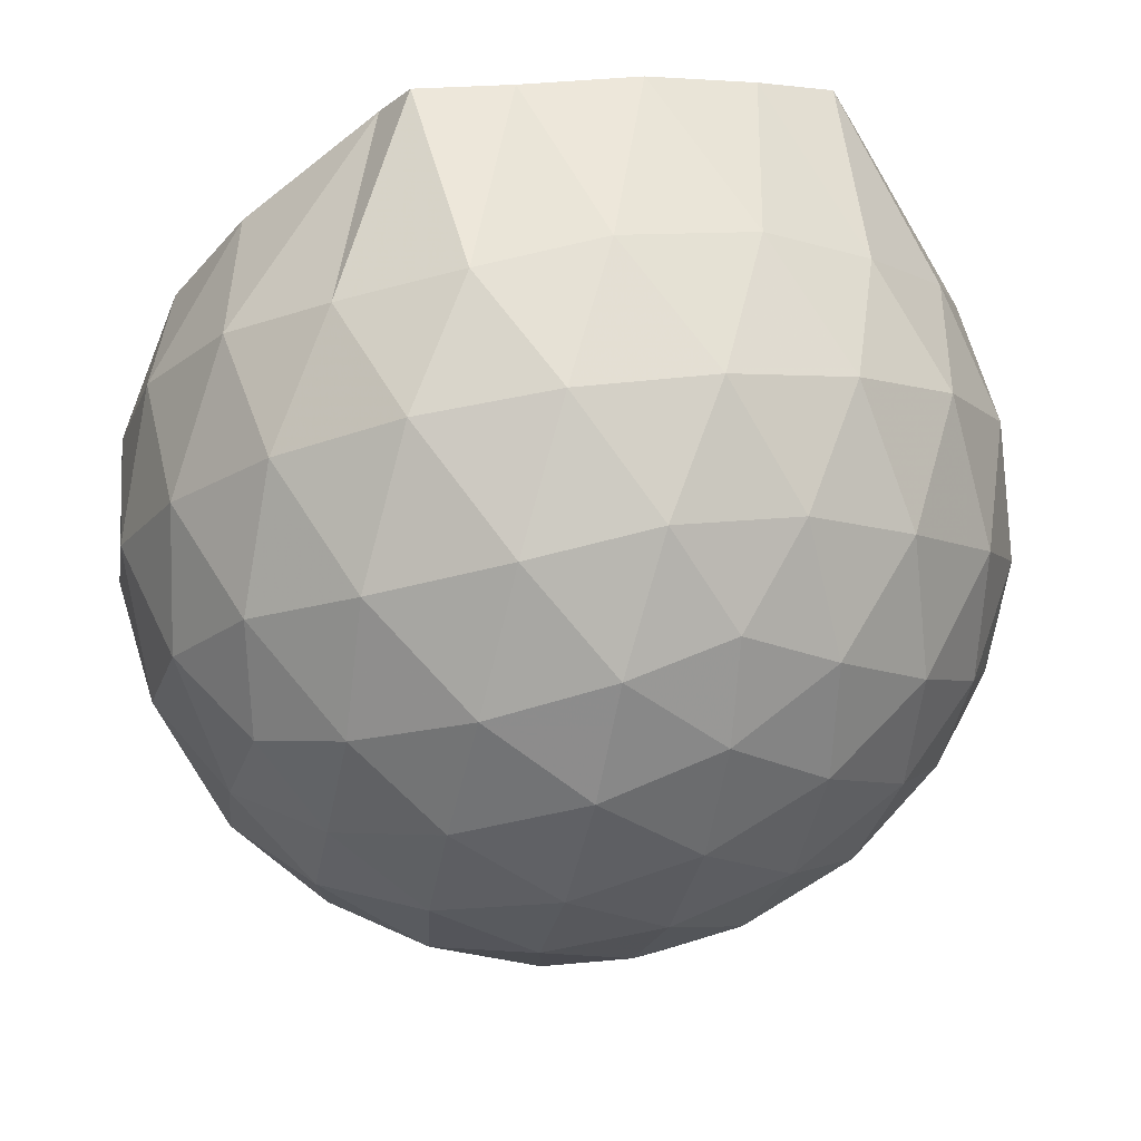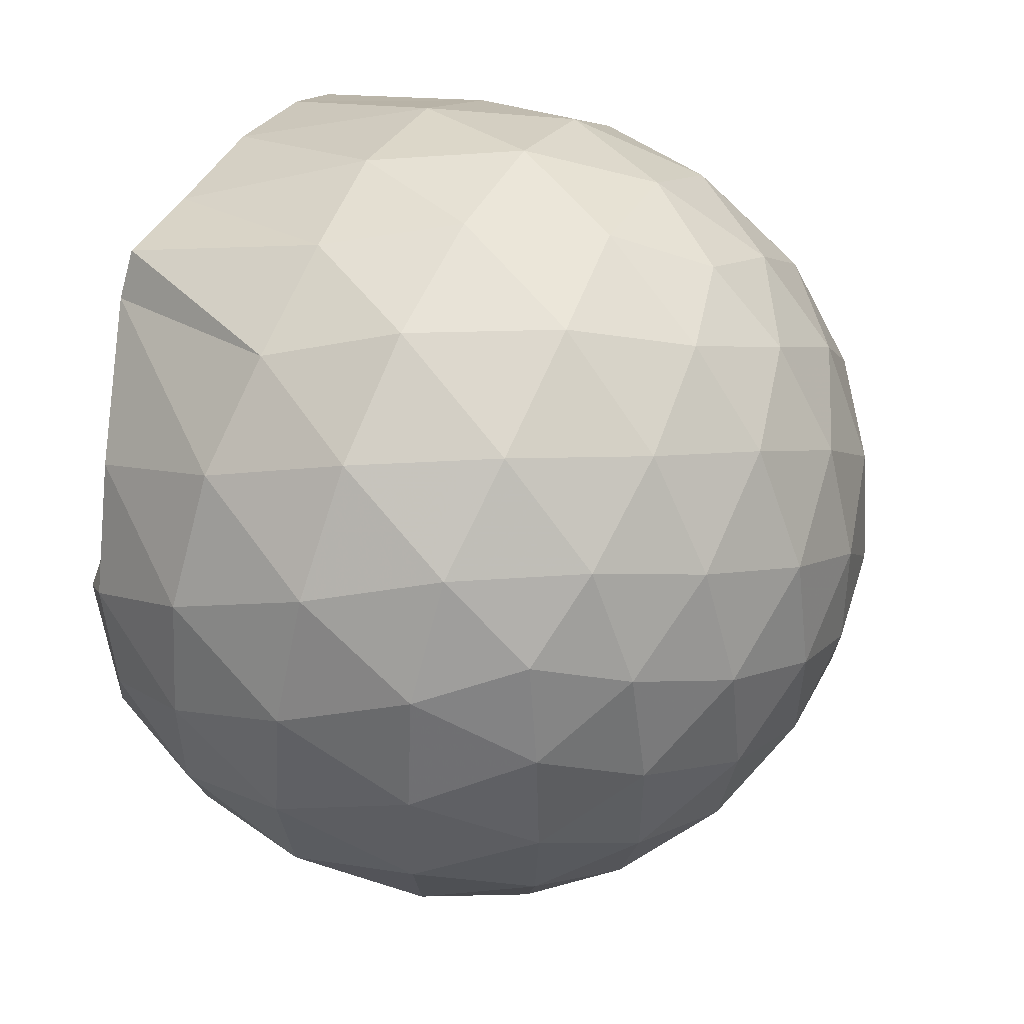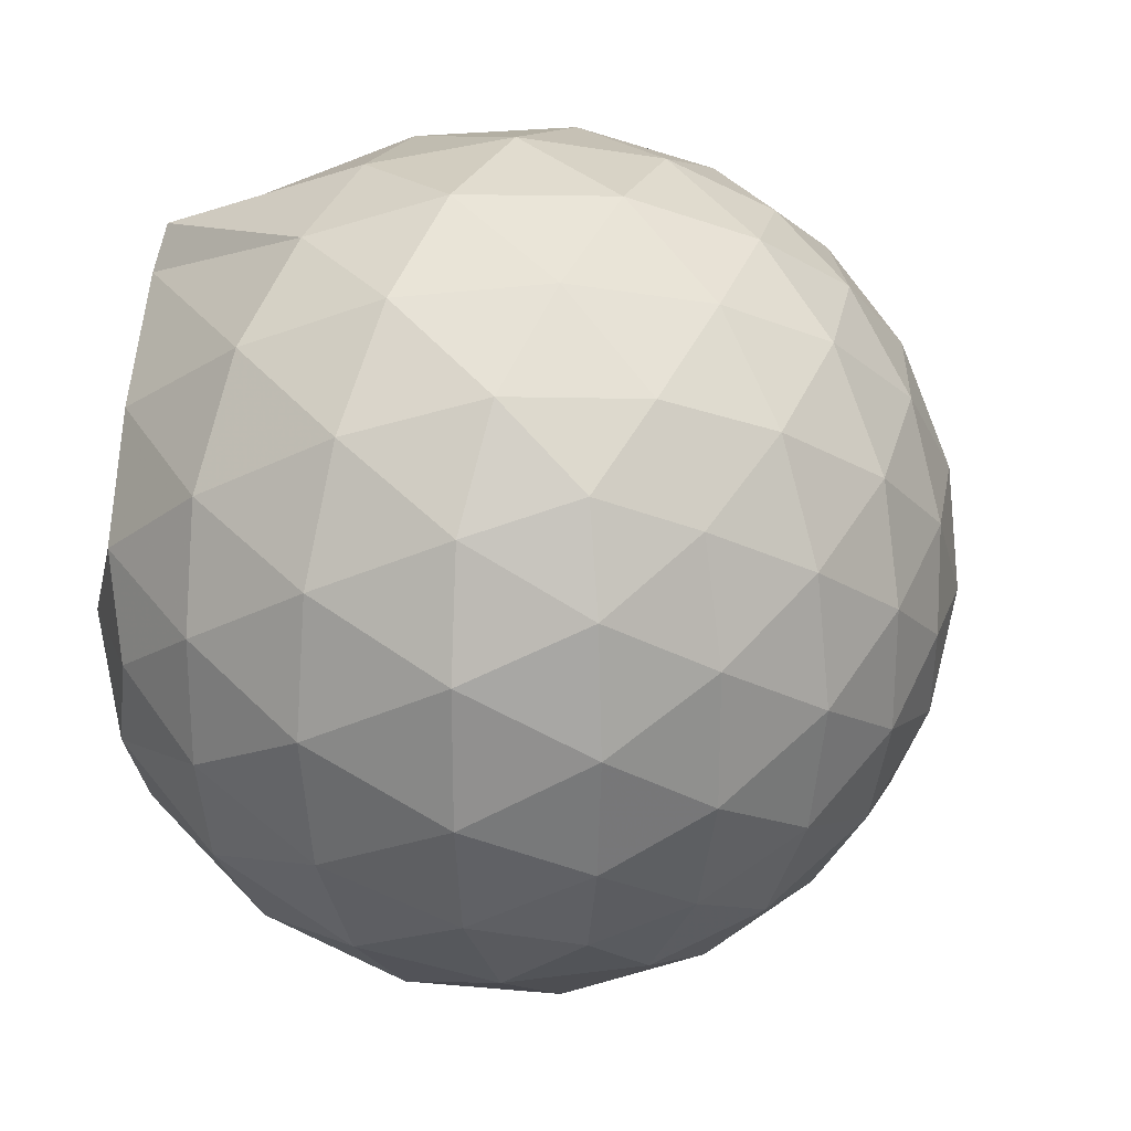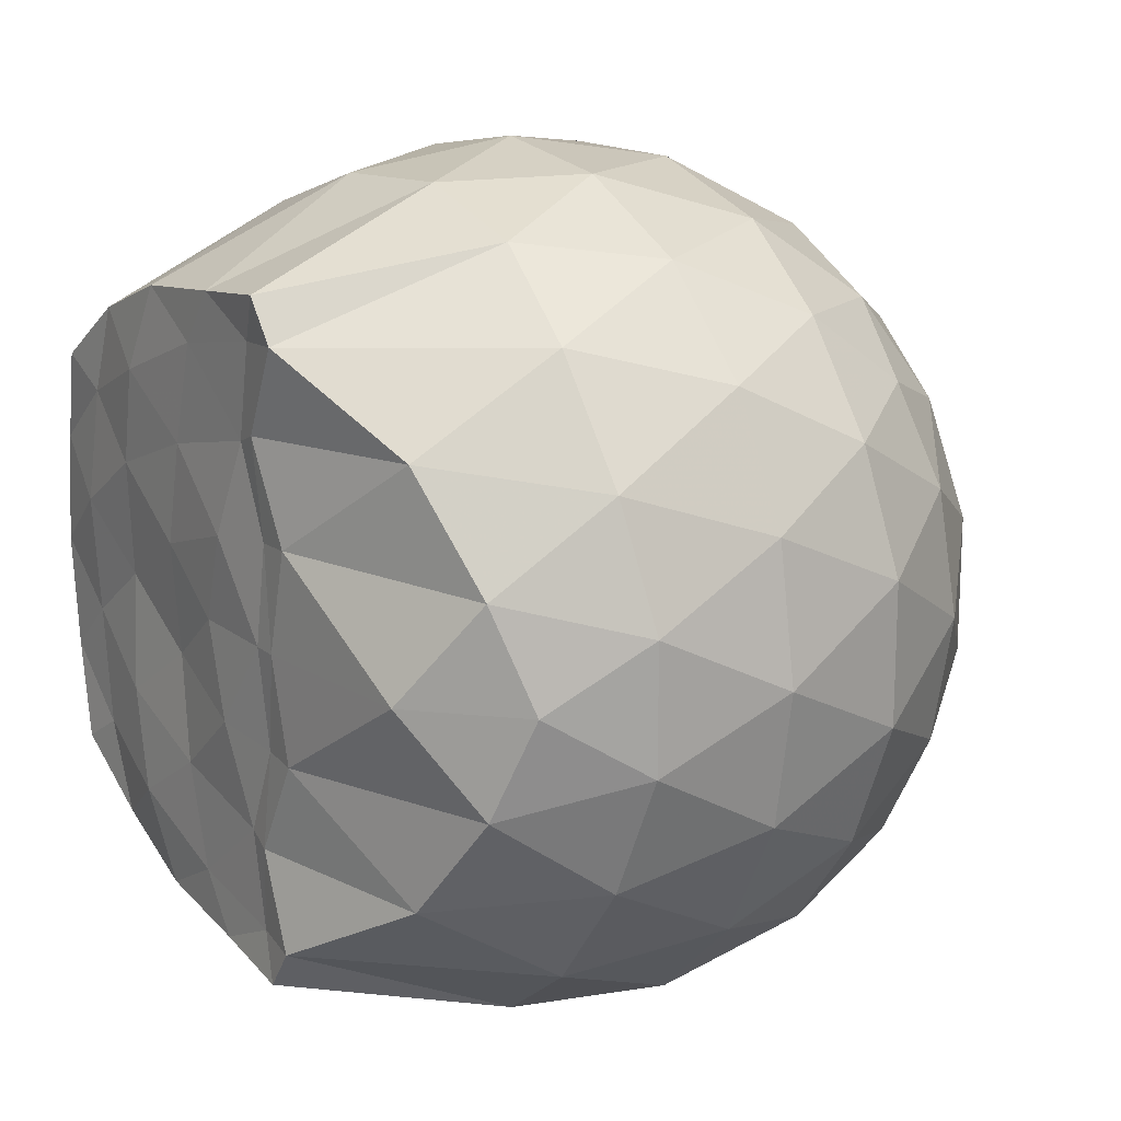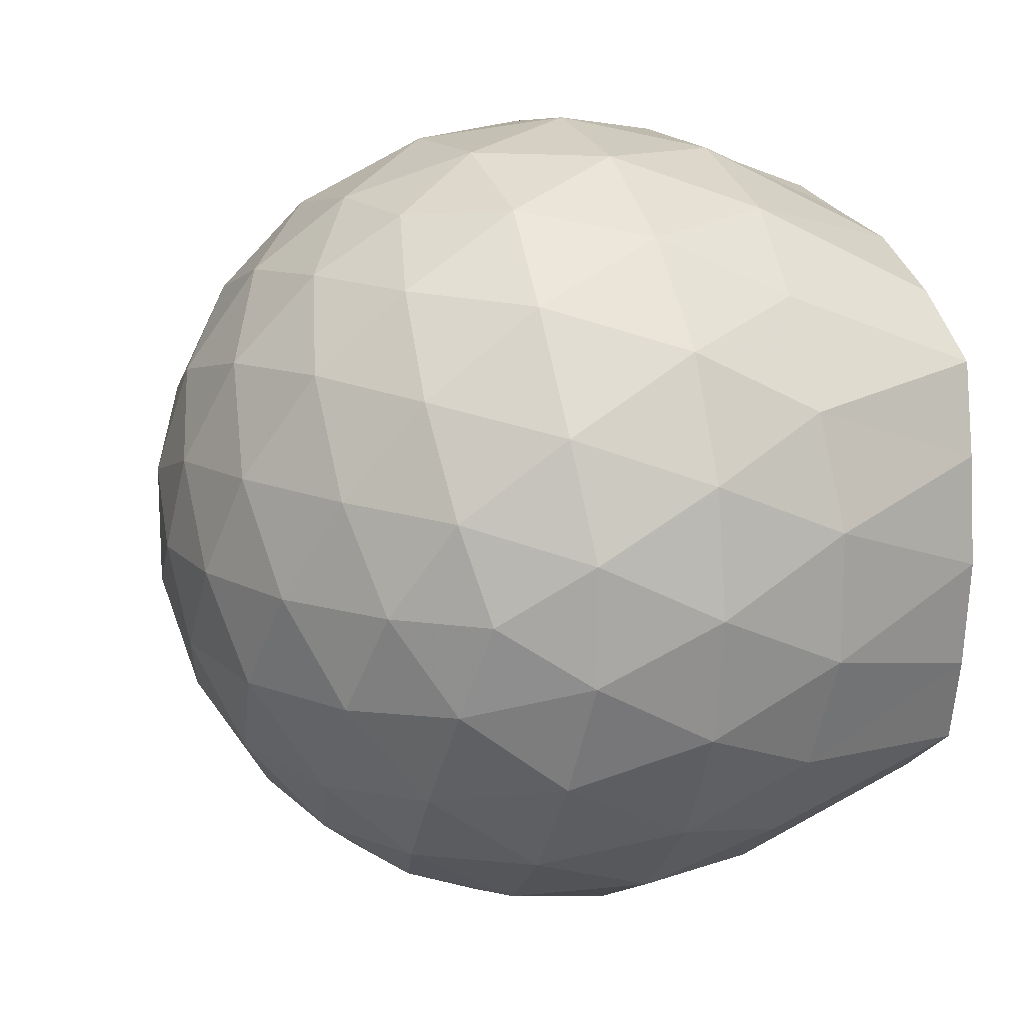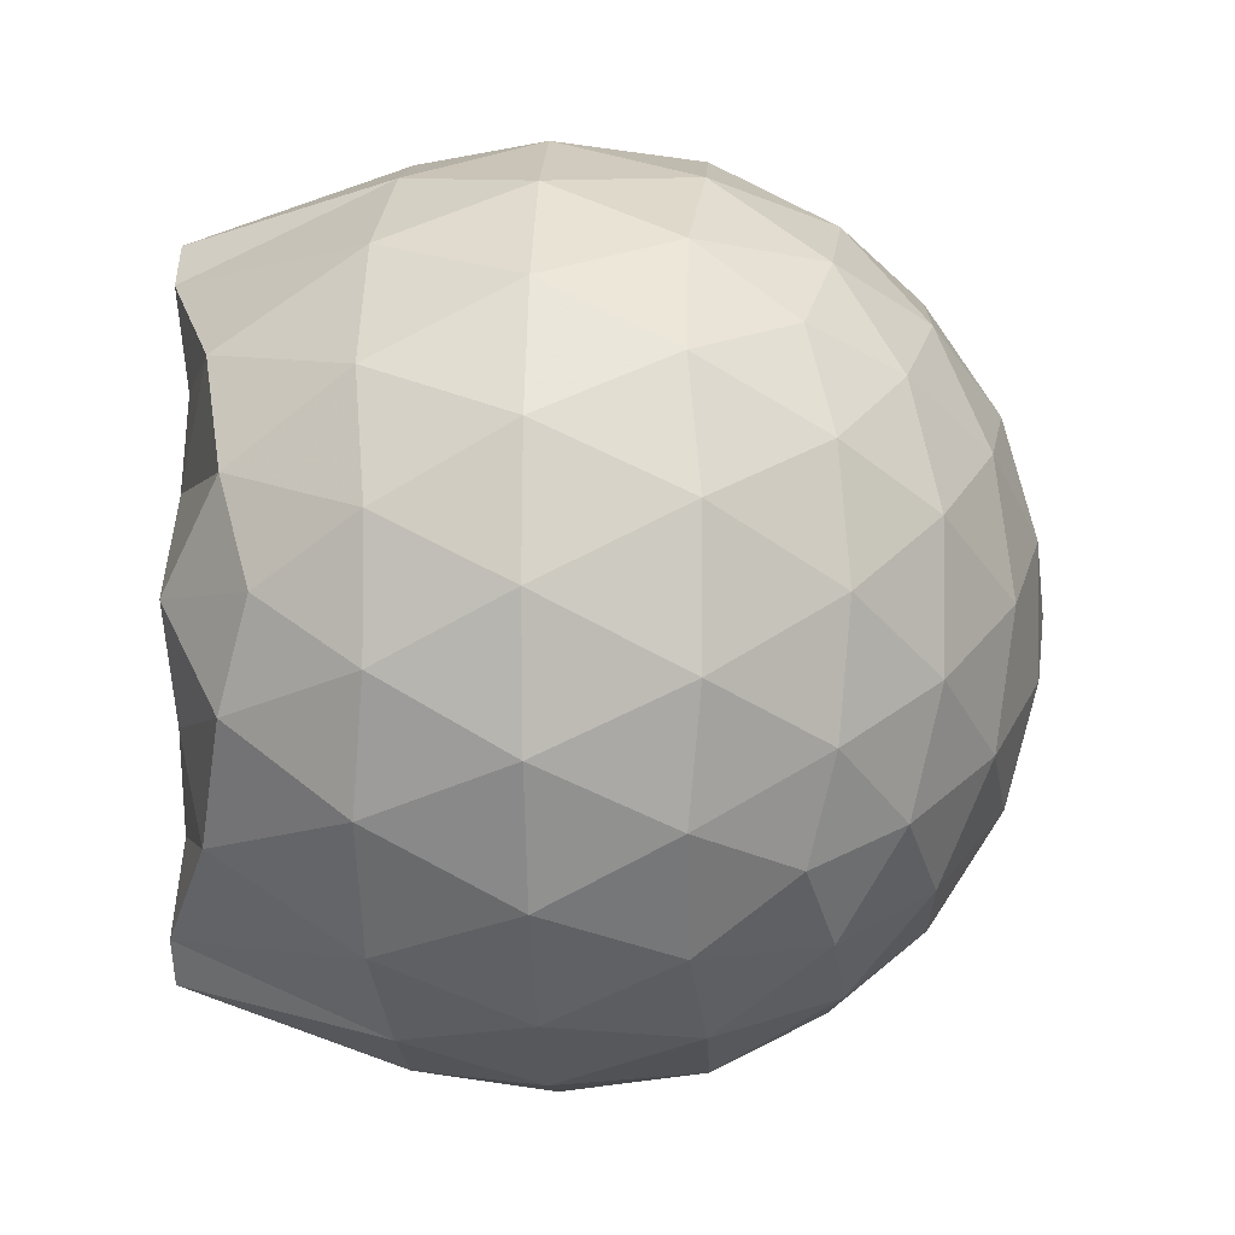
<metadata>
{"format":"obj","ext":"obj","renderer":"f3d","projection":"perspective","resolution":1024,"background":"white","views":[{"elev":76.3,"azim":171.8,"up":"+Y"},{"elev":53.2,"azim":115.8,"up":"+Y"},{"elev":24.2,"azim":115.2,"up":"+Y"},{"elev":16.8,"azim":56.3,"up":"+Y"},{"elev":15.3,"azim":-109.9,"up":"+Y"},{"elev":-3.2,"azim":93.0,"up":"+Y"}]}
</metadata>
<code>
v -1.544 -0.01532 0.9818
v -1.501 -0.01612 -0.7349
v -0.6451 -0.01577 0.7415
v -0.7192 0.2061 0.8094
v -0.9 0.4449 0.8677
v -1.217 0.6283 0.9913
v -1.288 0.7199 0.9916
v -1.501 0.6923 0.982
v -1.766 0.6596 0.9766
v -2.005 0.5709 0.967
v -2.18 0.4372 0.9822
v -2.247 0.2318 0.9665
v -2.276 -0.01613 0.9662
v -2.249 -0.264 0.9664
v -2.179 -0.4691 0.9815
v -2.004 -0.6033 0.967
v -1.767 -0.6921 0.9767
v -1.502 -0.725 0.9824
v -1.287 -0.7522 0.9914
v -1.223 -0.6604 0.9915
v -0.9001 -0.477 0.8679
v -0.7186 -0.2384 0.8094
v -0.5601 0.1257 0.525
v -0.6562 0.3922 0.5533
v -0.8462 0.6431 0.5546
v -1.077 0.8103 0.5301
v -1.352 0.8915 0.533
v -1.639 0.8769 0.5648
v -1.939 0.7758 0.5665
v -2.168 0.6144 0.5351
v -2.339 0.3891 0.533
v -2.413 0.1316 0.5649
v -2.412 -0.1642 0.5654
v -2.339 -0.4209 0.5325
v -2.168 -0.6465 0.5347
v -1.938 -0.8078 0.5662
v -1.639 -0.9093 0.5642
v -1.352 -0.9237 0.5321
v -1.077 -0.8425 0.5311
v -0.8461 -0.6754 0.5553
v -0.656 -0.4243 0.5542
v -0.5601 -0.158 0.5255
v -0.5514 0.2852 0.2441
v -0.6938 0.5567 0.2446
v -0.9157 0.7707 0.2458
v -1.194 0.905 0.2475
v -1.502 0.9464 0.2497
v -1.808 0.8913 0.2515
v -2.082 0.7476 0.2507
v -2.297 0.5338 0.2525
v -2.435 0.2698 0.2515
v -2.479 -0.01622 0.2533
v -2.435 -0.302 0.2513
v -2.297 -0.5661 0.2529
v -2.082 -0.7798 0.2505
v -1.809 -0.9235 0.2513
v -1.502 -0.9786 0.2495
v -1.194 -0.9372 0.2473
v -0.9158 -0.8029 0.2456
v -0.6938 -0.5889 0.2447
v -0.5514 -0.3175 0.2438
v -0.5025 -0.01618 0.2432
v -0.6474 0.412 -0.03862
v -0.8197 0.6425 -0.03684
v -1.059 0.8022 -0.06305
v -1.365 0.8941 -0.06042
v -1.655 0.8937 -0.03026
v -1.931 0.7999 -0.02725
v -2.157 0.6262 -0.0516
v -2.343 0.3775 -0.05027
v -2.433 0.1198 -0.01994
v -2.433 -0.1518 -0.01989
v -2.343 -0.4098 -0.05026
v -2.157 -0.6584 -0.05163
v -1.931 -0.8321 -0.02729
v -1.655 -0.926 -0.0303
v -1.365 -0.9263 -0.06044
v -1.059 -0.8344 -0.06316
v -0.8197 -0.6748 -0.03676
v -0.6474 -0.4443 -0.03868
v -0.5632 -0.173 -0.06707
v -0.5632 0.1407 -0.06709
v -0.7969 0.4817 -0.248
v -0.9873 0.6233 -0.3029
v -1.248 0.7377 -0.3238
v -1.529 0.7875 -0.2966
v -1.769 0.7759 -0.237
v -1.965 0.6417 -0.2895
v -2.156 0.4371 -0.3087
v -2.292 0.1997 -0.2819
v -2.356 -0.01616 -0.2252
v -2.292 -0.232 -0.2819
v -2.156 -0.4693 -0.3087
v -1.965 -0.674 -0.2895
v -1.769 -0.8082 -0.2371
v -1.529 -0.8197 -0.2966
v -1.248 -0.77 -0.3238
v -0.9873 -0.6555 -0.303
v -0.7969 -0.5139 -0.248
v -0.716 -0.2935 -0.3051
v -0.6824 -0.01612 -0.329
v -0.716 0.2612 -0.3051
v -0.8531 -0.01608 0.9425
v -1.216 0.2141 0.9759
v -1.324 0.4272 0.9812
v -1.339 0.6171 0.9766
v -1.594 0.5686 0.9812
v -1.857 0.4642 0.9924
v -2.072 0.372 0.9729
v -2.115 0.1142 0.9833
v -2.116 -0.1473 0.9668
v -2.073 -0.4049 0.972
v -1.857 -0.4975 0.9923
v -1.594 -0.6008 0.9812
v -1.338 -0.6496 0.9764
v -1.325 -0.4598 0.9814
v -1.217 -0.2465 0.9759
v -1.268 -0.01674 0.9808
v -1.305 0.208 0.9707
v -1.383 0.4041 0.9742
v -1.661 0.3407 0.9813
v -1.912 0.2448 0.9859
v -1.928 -0.01599 0.9678
v -1.912 -0.2775 0.9858
v -1.661 -0.3732 0.981
v -1.384 -0.4368 0.9747
v -1.305 -0.2391 0.9704
v -1.328 -0.01662 0.9801
v -1.469 0.1871 0.9916
v -1.713 0.1094 0.9829
v -1.712 -0.1408 0.966
v -1.468 -0.2191 0.9911
v -0.9139 0.3981 -0.4388
v -1.155 0.5276 -0.4987
v -1.45 0.6177 -0.4945
v -1.724 0.645 -0.4277
v -1.925 0.4609 -0.4854
v -2.104 0.2195 -0.4805
v -2.217 -0.01614 -0.4157
v -2.104 -0.2518 -0.4805
v -1.925 -0.4931 -0.4854
v -1.724 -0.6772 -0.4277
v -1.45 -0.6498 -0.4945
v -1.155 -0.5598 -0.4987
v -0.9139 -0.4304 -0.4388
v -0.8602 -0.1667 -0.5017
v -0.8602 0.1344 -0.5017
v -1.093 0.2711 -0.6084
v -1.369 0.3754 -0.6443
v -1.656 0.4434 -0.5993
v -1.845 0.2219 -0.634
v -2.002 -0.01612 -0.5906
v -1.845 -0.2542 -0.634
v -1.656 -0.4757 -0.5993
v -1.369 -0.4076 -0.6443
v -1.093 -0.3034 -0.6084
v -1.074 -0.01612 -0.6484
v -1.305 0.1215 -0.7095
v -1.576 0.205 -0.7045
v -1.743 -0.01612 -0.7003
v -1.576 -0.2373 -0.7045
v -1.305 -0.1537 -0.7095
f 3 23 4
f 4 23 24
f 4 24 5
f 5 24 25
f 5 25 6
f 6 25 26
f 6 26 7
f 7 26 27
f 7 27 8
f 8 27 28
f 8 28 9
f 9 28 29
f 9 29 10
f 10 29 30
f 10 30 11
f 11 30 31
f 11 31 12
f 12 31 32
f 12 32 13
f 13 32 33
f 13 33 14
f 14 33 34
f 14 34 15
f 15 34 35
f 15 35 16
f 16 35 36
f 16 36 17
f 17 36 37
f 17 37 18
f 18 37 38
f 18 38 19
f 19 38 39
f 19 39 20
f 20 39 40
f 20 40 21
f 21 40 41
f 21 41 22
f 22 41 42
f 22 42 3
f 3 42 23
f 23 43 24
f 24 43 44
f 24 44 25
f 25 44 45
f 25 45 26
f 26 45 46
f 26 46 27
f 27 46 47
f 27 47 28
f 28 47 48
f 28 48 29
f 29 48 49
f 29 49 30
f 30 49 50
f 30 50 31
f 31 50 51
f 31 51 32
f 32 51 52
f 32 52 33
f 33 52 53
f 33 53 34
f 34 53 54
f 34 54 35
f 35 54 55
f 35 55 36
f 36 55 56
f 36 56 37
f 37 56 57
f 37 57 38
f 38 57 58
f 38 58 39
f 39 58 59
f 39 59 40
f 40 59 60
f 40 60 41
f 41 60 61
f 41 61 42
f 42 61 62
f 42 62 23
f 23 62 43
f 43 63 44
f 44 63 64
f 44 64 45
f 45 64 65
f 45 65 46
f 46 65 66
f 46 66 47
f 47 66 67
f 47 67 48
f 48 67 68
f 48 68 49
f 49 68 69
f 49 69 50
f 50 69 70
f 50 70 51
f 51 70 71
f 51 71 52
f 52 71 72
f 52 72 53
f 53 72 73
f 53 73 54
f 54 73 74
f 54 74 55
f 55 74 75
f 55 75 56
f 56 75 76
f 56 76 57
f 57 76 77
f 57 77 58
f 58 77 78
f 58 78 59
f 59 78 79
f 59 79 60
f 60 79 80
f 60 80 61
f 61 80 81
f 61 81 62
f 62 81 82
f 62 82 43
f 43 82 63
f 63 83 64
f 64 83 84
f 64 84 65
f 65 84 85
f 65 85 66
f 66 85 86
f 66 86 67
f 67 86 87
f 67 87 68
f 68 87 88
f 68 88 69
f 69 88 89
f 69 89 70
f 70 89 90
f 70 90 71
f 71 90 91
f 71 91 72
f 72 91 92
f 72 92 73
f 73 92 93
f 73 93 74
f 74 93 94
f 74 94 75
f 75 94 95
f 75 95 76
f 76 95 96
f 76 96 77
f 77 96 97
f 77 97 78
f 78 97 98
f 78 98 79
f 79 98 99
f 79 99 80
f 80 99 100
f 80 100 81
f 81 100 101
f 81 101 82
f 82 101 102
f 82 102 63
f 63 102 83
f 103 104 118
f 104 119 118
f 104 105 119
f 105 120 119
f 105 106 120
f 106 107 120
f 107 121 120
f 107 108 121
f 108 122 121
f 108 109 122
f 109 110 122
f 110 123 122
f 110 111 123
f 111 124 123
f 111 112 124
f 112 113 124
f 113 125 124
f 113 114 125
f 114 126 125
f 114 115 126
f 115 116 126
f 116 127 126
f 116 117 127
f 117 118 127
f 117 103 118
f 118 119 128
f 119 129 128
f 119 120 129
f 120 121 129
f 121 130 129
f 121 122 130
f 122 123 130
f 123 131 130
f 123 124 131
f 124 125 131
f 125 132 131
f 125 126 132
f 126 127 132
f 127 128 132
f 127 118 128
f 133 148 134
f 134 148 149
f 134 149 135
f 135 149 150
f 135 150 136
f 136 150 137
f 137 150 151
f 137 151 138
f 138 151 152
f 138 152 139
f 139 152 140
f 140 152 153
f 140 153 141
f 141 153 154
f 141 154 142
f 142 154 143
f 143 154 155
f 143 155 144
f 144 155 156
f 144 156 145
f 145 156 146
f 146 156 157
f 146 157 147
f 147 157 148
f 147 148 133
f 148 158 149
f 149 158 159
f 149 159 150
f 150 159 151
f 151 159 160
f 151 160 152
f 152 160 153
f 153 160 161
f 153 161 154
f 154 161 155
f 155 161 162
f 155 162 156
f 156 162 157
f 157 162 158
f 157 158 148
f 3 4 103
f 103 4 104
f 4 5 104
f 104 5 105
f 5 6 105
f 105 6 106
f 6 7 106
f 7 8 106
f 106 8 107
f 8 9 107
f 107 9 108
f 9 10 108
f 108 10 109
f 10 11 109
f 11 12 109
f 109 12 110
f 12 13 110
f 110 13 111
f 13 14 111
f 111 14 112
f 14 15 112
f 15 16 112
f 112 16 113
f 16 17 113
f 113 17 114
f 17 18 114
f 114 18 115
f 18 19 115
f 19 20 115
f 115 20 116
f 20 21 116
f 116 21 117
f 21 22 117
f 117 22 103
f 22 3 103
f 83 133 84
f 84 133 134
f 84 134 85
f 85 134 135
f 85 135 86
f 86 135 136
f 86 136 87
f 87 136 88
f 88 136 137
f 88 137 89
f 89 137 138
f 89 138 90
f 90 138 139
f 90 139 91
f 91 139 92
f 92 139 140
f 92 140 93
f 93 140 141
f 93 141 94
f 94 141 142
f 94 142 95
f 95 142 96
f 96 142 143
f 96 143 97
f 97 143 144
f 97 144 98
f 98 144 145
f 98 145 99
f 99 145 100
f 100 145 146
f 100 146 101
f 101 146 147
f 101 147 102
f 102 147 133
f 102 133 83
f 128 129 1
f 129 130 1
f 130 131 1
f 131 132 1
f 132 128 1
f 159 158 2
f 160 159 2
f 161 160 2
f 162 161 2
f 158 162 2

</code>
